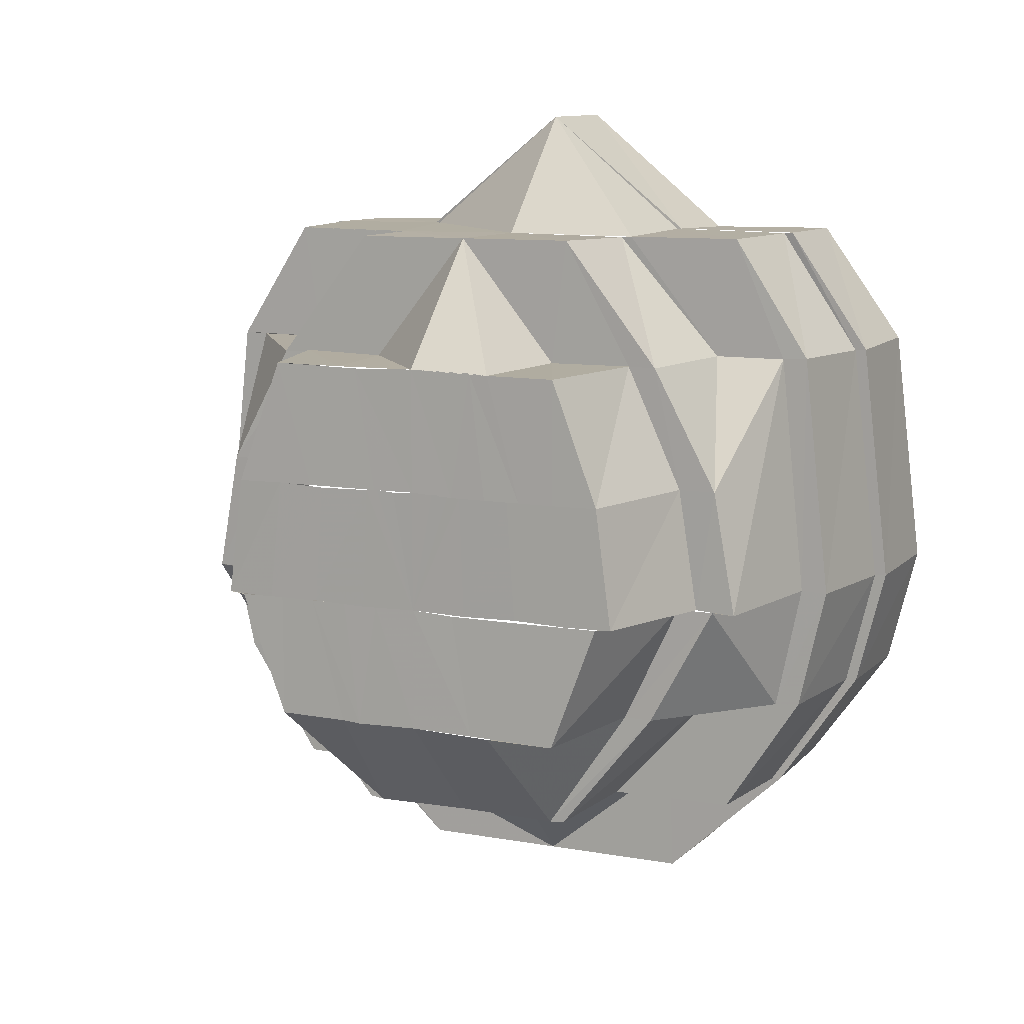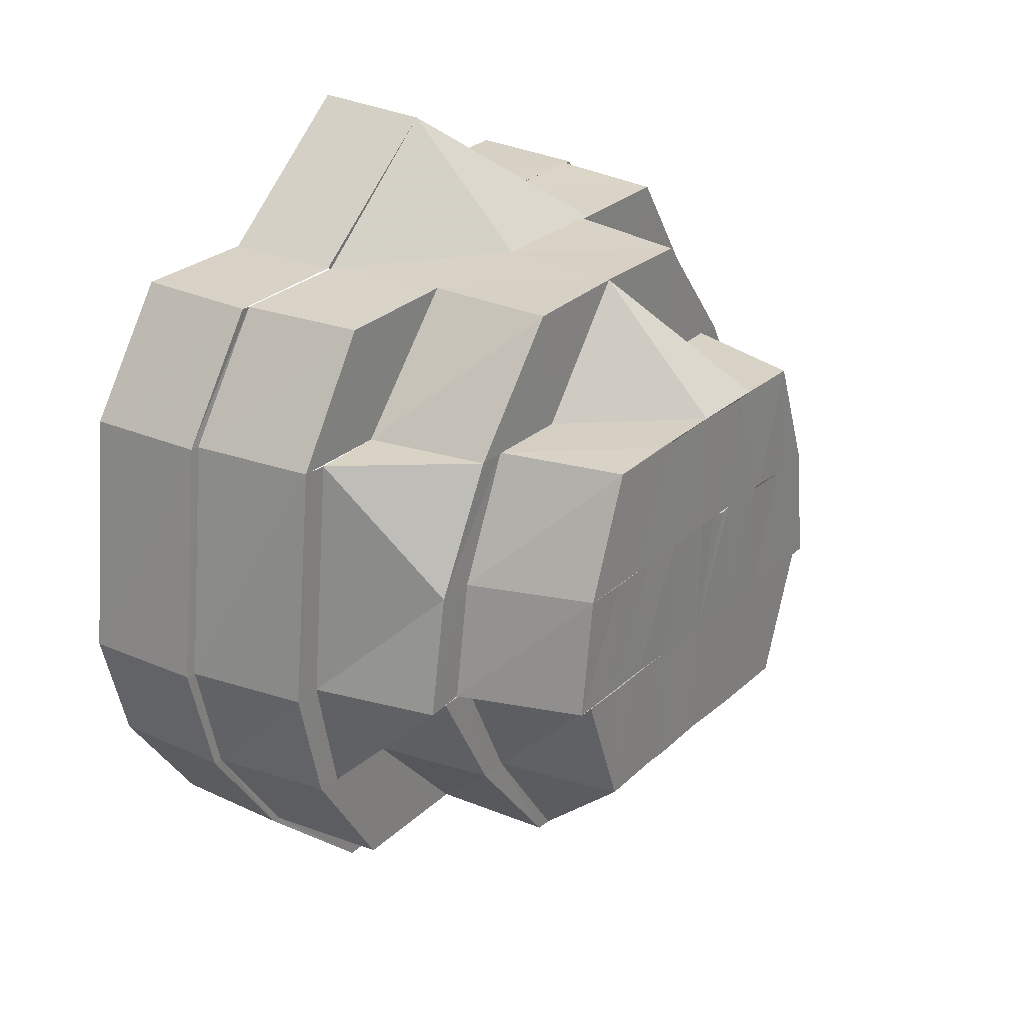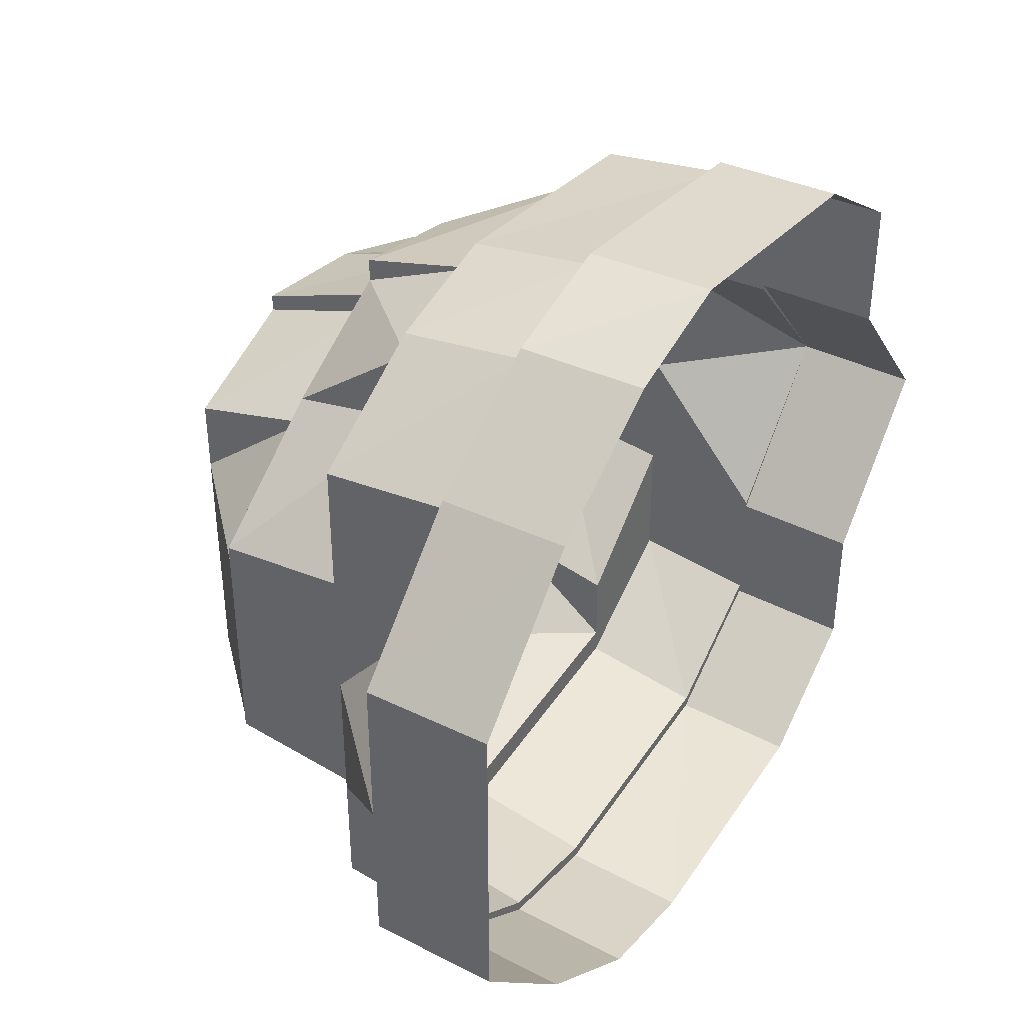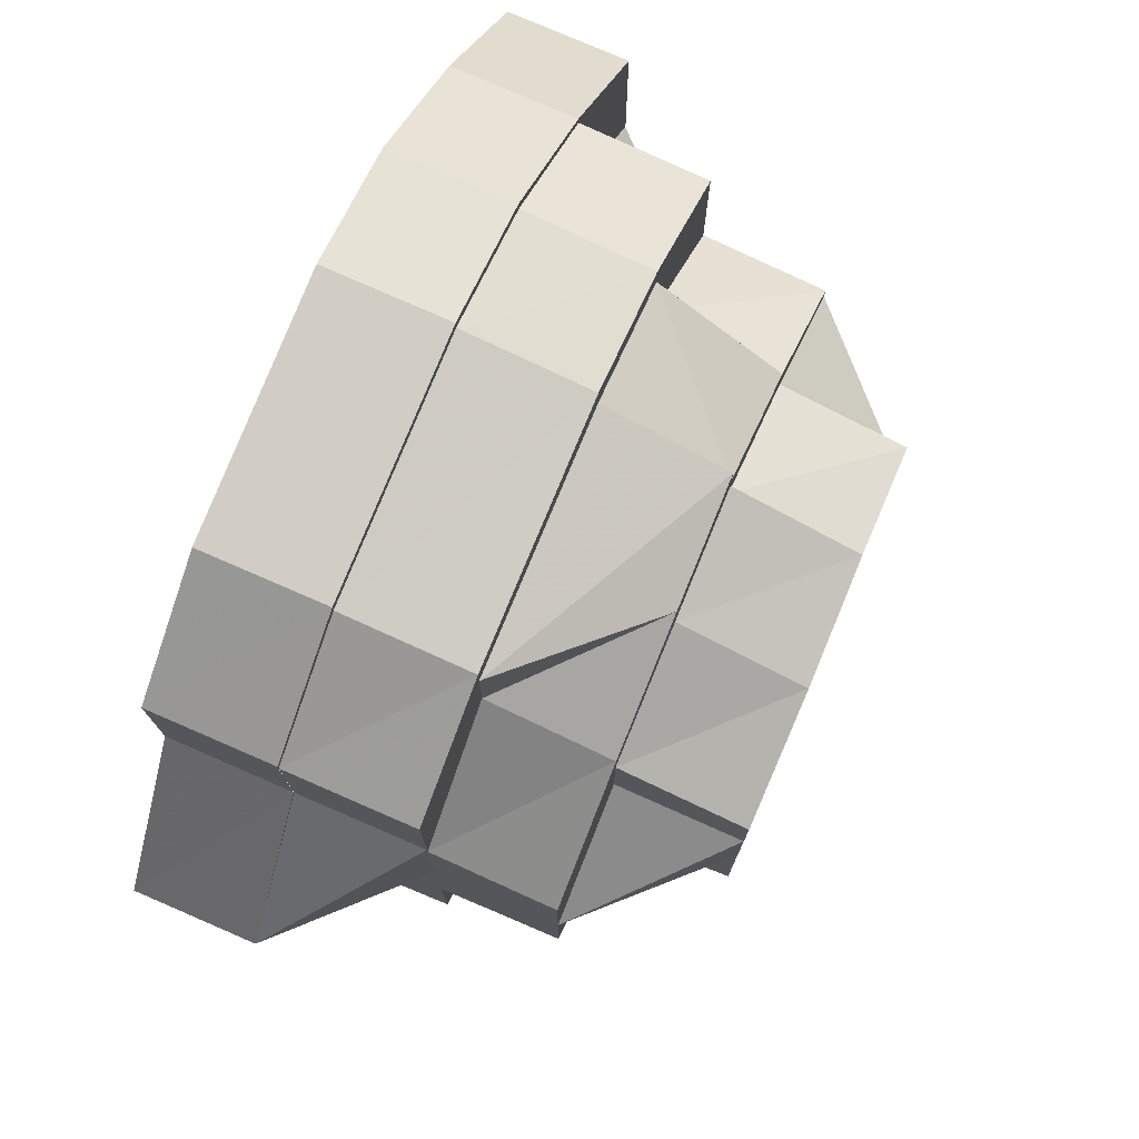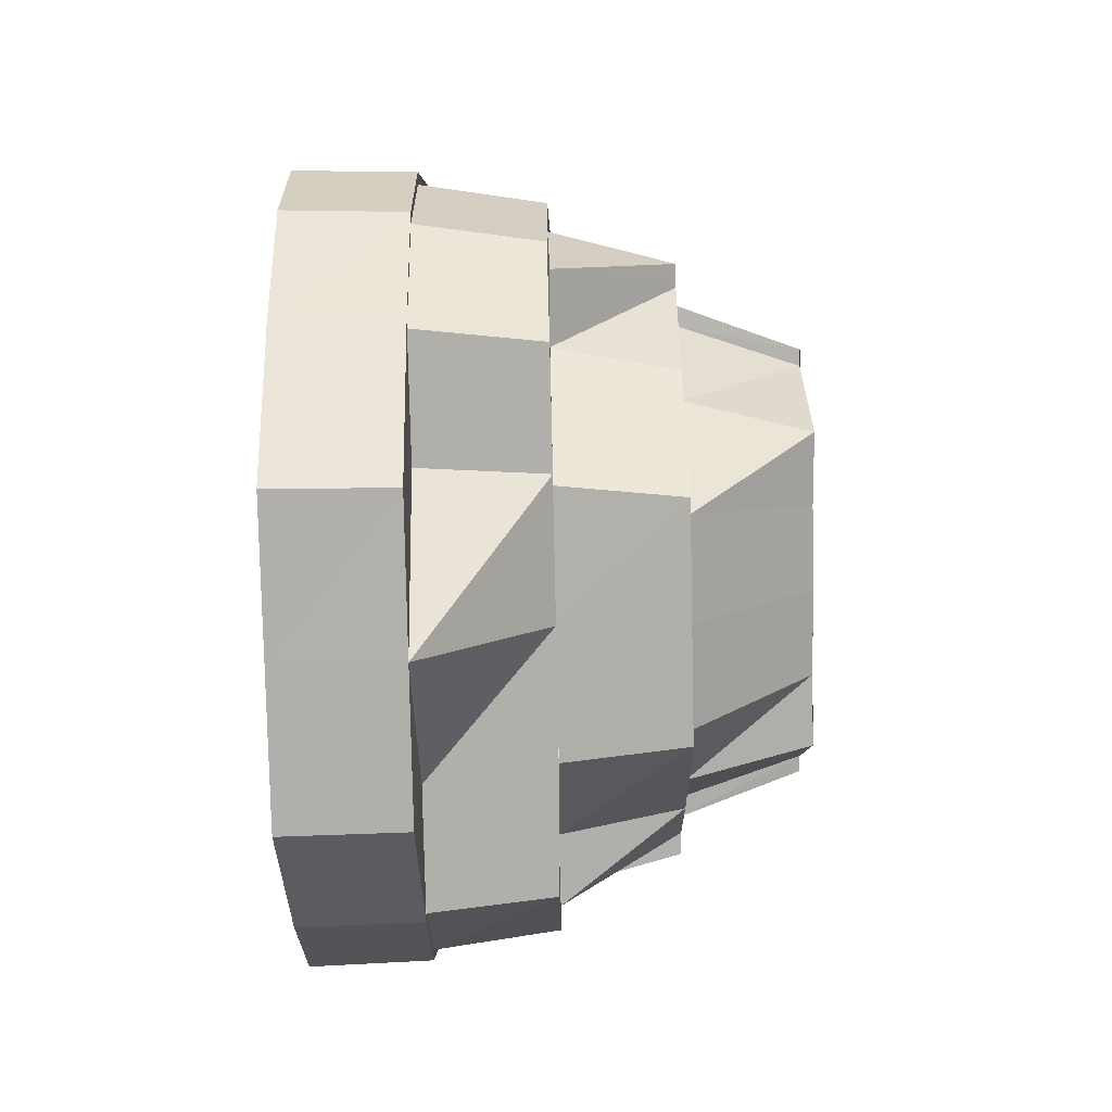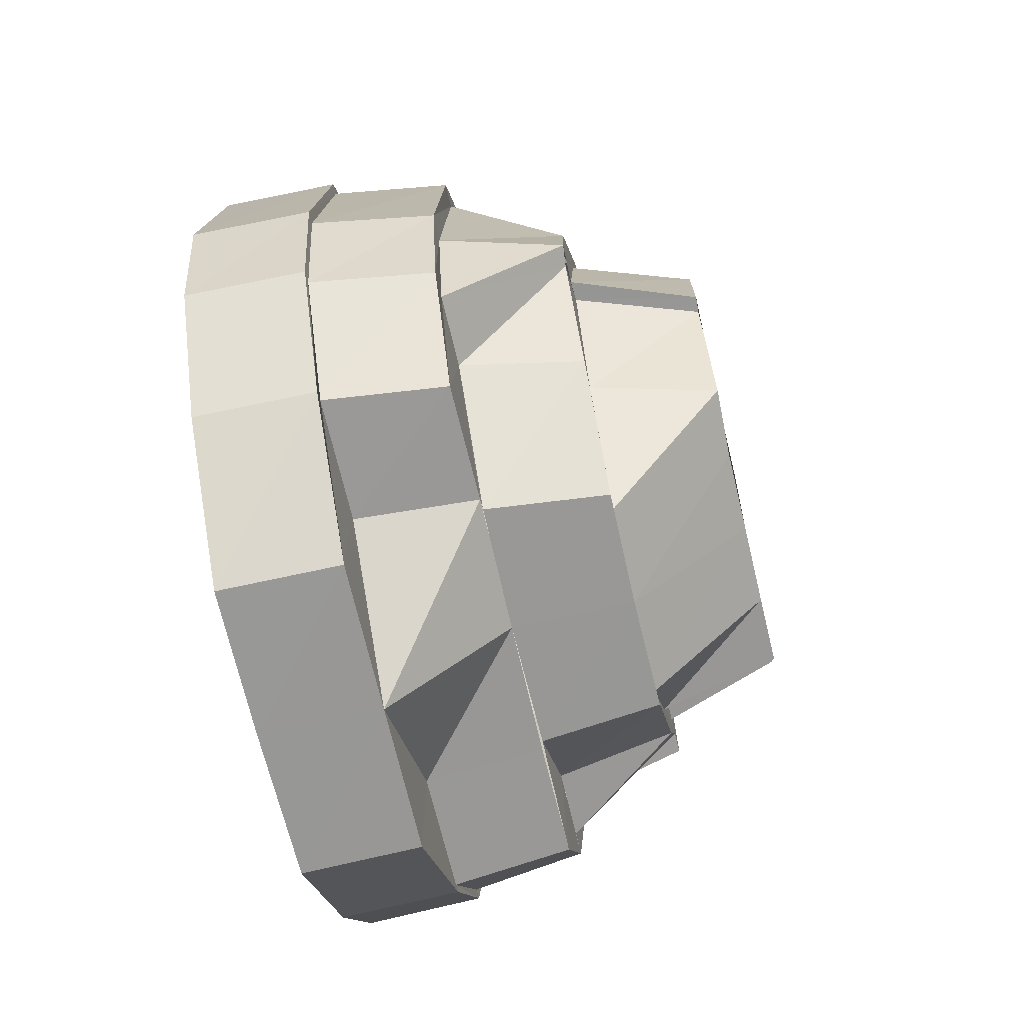
<metadata>
{"format":"obj","ext":"obj","renderer":"f3d","projection":"perspective","resolution":1024,"background":"white","views":[{"elev":10.7,"azim":-65.9,"up":"+Y"},{"elev":27.7,"azim":-143.5,"up":"+Y"},{"elev":39.2,"azim":32.2,"up":"+Z"},{"elev":76.0,"azim":-156.8,"up":"+Z"},{"elev":-78.2,"azim":-178.9,"up":"+Y"},{"elev":-68.4,"azim":-166.9,"up":"+Y"}]}
</metadata>
<code>
o 1228
v 2243 1860 8.027
v 2243 1860 8.024
v 2243 1860 8.027
v 2243 1860 8.023
v 2243 1860 8.026
v 2243 1859 8.016
v 2243 1860 8.024
v 2243 1860 8.024
v 2243 1860 8.024
v 2243 1860 8.023
v 2243 1860 8.017
v 2243 1860 8.017
v 2243 1860 8.016
v 2243 1860 8.007
v 2243 1860 8.007
v 2243 1860 7.995
v 2243 1860 8.024
v 2243 1860 8.017
v 2243 1860 8.027
v 2243 1860 8.024
v 2243 1859 8.017
v 2243 1859 8.017
v 2243 1859 8.017
v 2243 1859 8.007
v 2243 1859 8.007
v 2243 1859 8.007
v 2243 1859 7.995
v 2243 1859 7.982
v 2243 1859 7.995
v 2243 1859 7.995
v 2243 1859 7.972
v 2243 1859 7.982
v 2243 1859 7.982
v 2243 1859 7.973
v 2243 1859 7.983
v 2243 1860 7.966
v 2243 1859 7.972
v 2243 1859 7.972
v 2243 1860 7.965
v 2243 1860 7.963
v 2243 1860 7.965
v 2243 1860 7.965
v 2243 1860 7.962
v 2243 1860 7.966
v 2243 1860 7.962
v 2243 1860 7.962
v 2243 1860 7.965
v 2243 1860 7.973
v 2243 1860 7.965
v 2243 1860 7.965
v 2243 1860 7.972
v 2243 1860 7.972
v 2243 1860 7.972
v 2243 1860 7.982
v 2243 1860 7.982
v 2243 1860 7.995
v 2243 1860 7.982
v 2243 1860 8.007
v 2243 1860 7.995
v 2243 1860 8.006
v 2243 1860 7.995
v 2243 1860 8.014
v 2243 1860 8.005
v 2243 1860 8.006
v 2243 1860 7.995
v 2243 1860 7.982
v 2243 1860 7.983
v 2243 1860 7.983
v 2243 1860 7.973
v 2243 1860 7.974
v 2243 1860 7.972
v 2243 1860 7.965
v 2243 1860 7.984
v 2243 1860 7.975
v 2243 1860 7.973
v 2243 1860 7.966
v 2243 1860 7.963
v 2243 1860 7.967
v 2243 1860 7.962
v 2243 1860 7.966
v 2243 1860 7.974
v 2243 1860 7.967
v 2243 1860 7.966
v 2243 1860 7.965
v 2243 1860 7.965
v 2243 1860 7.963
v 2243 1860 7.965
v 2243 1859 7.973
v 2243 1860 7.967
v 2243 1859 7.972
v 2243 1860 7.966
v 2243 1860 7.967
v 2243 1859 7.983
v 2243 1859 7.974
v 2243 1859 7.982
v 2243 1859 7.973
v 2243 1859 7.974
v 2243 1859 7.995
v 2243 1859 7.983
v 2243 1859 7.983
v 2243 1859 7.983
v 2243 1859 7.995
v 2243 1859 7.983
v 2243 1860 7.975
v 2243 1859 7.984
v 2243 1859 8.007
v 2243 1859 8.006
v 2243 1859 8.017
v 2243 1860 8.024
v 2243 1859 8.016
v 2243 1859 8.006
v 2243 1859 8.015
v 2243 1859 8.005
v 2243 1860 8.014
v 2243 1859 7.995
v 2243 1859 8.016
v 2243 1860 8.023
v 2243 1860 8.026
v 2243 1860 8.022
v 2243 1860 8.023
v 2243 1860 8.024
v 2243 1860 8.016
v 2243 1860 8.022
v 2243 1859 7.984
v 2243 1859 7.985
v 2243 1860 7.977
v 2243 1859 7.985
v 2243 1859 7.995
v 2243 1860 7.972
v 2243 1860 7.975
v 2243 1859 8.005
v 2243 1859 8.004
v 2243 1859 8.005
v 2243 1860 8.014
v 2243 1859 7.974
v 2243 1859 7.983
v 2243 1860 7.969
v 2243 1860 7.967
v 2243 1860 7.972
v 2243 1860 7.97
v 2243 1860 7.967
v 2243 1860 7.965
v 2243 1860 7.972
v 2243 1860 7.967
v 2243 1860 7.969
v 2243 1860 7.977
v 2243 1860 7.975
v 2243 1860 7.974
v 2243 1860 7.985
v 2243 1860 7.977
v 2243 1860 7.979
v 2243 1860 7.995
v 2243 1860 7.984
v 2243 1860 8.004
v 2243 1860 7.995
v 2243 1860 8.012
v 2243 1860 8.005
v 2243 1860 8.004
v 2243 1860 8.009
v 2243 1860 8.003
v 2243 1860 8.017
v 2243 1860 8.014
v 2243 1860 8.015
v 2243 1860 8.006
v 2243 1860 8.022
v 2243 1860 8.02
v 2243 1860 8.015
v 2243 1860 8.017
v 2243 1860 8.016
v 2243 1860 8.006
v 2243 1860 8.015
v 2243 1860 8.006
v 2243 1860 8.022
v 2243 1860 8.019
v 2243 1860 8.016
v 2243 1860 8.022
v 2243 1860 8.019
v 2243 1860 8.014
v 2243 1860 8.024
v 2243 1860 8.023
v 2243 1860 8.024
v 2243 1860 8.017
v 2243 1860 8.022
v 2243 1860 8.026
v 2243 1860 8.027
v 2243 1859 8.015
v 2243 1860 8.023
v 2243 1860 8.022
v 2243 1860 8.024
v 2243 1860 8.02
v 2243 1860 8.022
v 2243 1859 8.015
v 2243 1860 8.014
v 2243 1859 8.004
v 2243 1860 8.012
v 2243 1860 8.012
v 2243 1860 8.017
v 2243 1860 8.022
v 2243 1860 8.019
v 2243 1860 8.009
v 2243 1860 8.014
v 2243 1859 8.003
v 2243 1859 8.004
v 2243 1860 8.012
v 2243 1860 8.001
v 2243 1860 8.007
v 2243 1860 7.995
v 2243 1860 8.011
v 2243 1860 8.004
v 2243 1860 8.016
v 2243 1860 8.012
v 2243 1860 8
v 2243 1860 7.998
v 2243 1860 7.995
v 2243 1860 7.988
v 2243 1859 7.986
v 2243 1860 7.991
v 2243 1860 7.989
v 2243 1860 7.988
v 2243 1860 7.985
v 2243 1860 7.982
v 2243 1860 7.982
v 2243 1860 7.978
v 2243 1860 7.979
v 2243 1860 7.975
v 2243 1860 7.977
v 2243 1860 7.977
v 2243 1860 7.975
v 2243 1859 7.984
v 2243 1860 7.973
v 2243 1860 7.977
v 2243 1860 7.977
v 2243 1859 7.985
v 2243 1860 7.972
v 2243 1860 7.982
v 2243 1860 7.981
v 2243 1860 7.986
v 2243 1860 7.978
v 2243 1860 7.985
v 2243 1860 7.99
v 2243 1860 7.99
v 2243 1860 7.991
v 2243 1860 7.993
v 2243 1860 7.973
v 2243 1860 7.977
v 2243 1860 7.995
v 2243 1860 7.996
v 2243 1860 7.998
v 2243 1860 7.999
v 2243 1860 7.999
v 2243 1860 8.003
v 2243 1860 8.004
v 2243 1860 8.007
v 2243 1860 8.008
v 2243 1860 8.011
v 2243 1860 8.012
v 2243 1860 8.007
v 2243 1860 8.004
v 2243 1860 8.009
v 2243 1860 8.009
v 2243 1860 8.003
v 2243 1860 8.012
v 2243 1860 8.014
v 2243 1860 8.005
v 2243 1860 8.016
v 2243 1860 8.012
v 2243 1860 8.017
v 2243 1860 8.012
v 2243 1860 8.004
v 2243 1860 7.995
v 2243 1860 8.003
v 2243 1860 7.995
v 2243 1860 8.001
v 2243 1860 7.985
v 2243 1860 7.986
v 2243 1860 7.977
v 2243 1860 8
v 2243 1860 8.007
v 2243 1860 8.001
v 2243 1860 8.001
v 2243 1860 7.998
v 2243 1860 7.995
v 2243 1860 7.988
v 2243 1860 7.989
v 2243 1860 7.991
v 2243 1860 7.985
v 2243 1860 7.982
v 2243 1860 7.975
v 2243 1860 7.973
v 2243 1860 8.007
v 2243 1860 7.995
v 2243 1860 8.006
v 2243 1860 7.984
v 2243 1860 7.975
v 2243 1860 7.985
v 2243 1860 8.007
v 2243 1860 8.003
v 2243 1860 8.001
f 1 2 3
f 4 3 5
f 6 7 4
f 8 1 7
f 5 9 10
f 2 11 9
f 10 12 13
f 11 14 12
f 12 14 15
f 14 16 15
f 17 11 18
f 19 2 17
f 20 1 19
f 21 8 20
f 22 8 23
f 24 22 21
f 25 22 26
f 27 25 24
f 28 29 27
f 29 25 30
f 31 32 28
f 32 29 33
f 34 33 35
f 36 37 34
f 38 32 37
f 39 38 31
f 40 41 36
f 42 38 41
f 43 42 39
f 44 45 40
f 46 42 45
f 47 46 43
f 48 49 44
f 50 46 49
f 51 50 47
f 52 50 53
f 54 52 53
f 55 52 54
f 56 55 57
f 58 16 56
f 16 55 59
f 60 59 61
f 62 60 63
f 64 65 60
f 65 66 67
f 59 67 61
f 61 67 68
f 67 69 68
f 68 69 70
f 71 72 69
f 73 70 74
f 75 76 70
f 76 77 78
f 72 79 80
f 81 80 82
f 77 83 84
f 79 85 86
f 82 86 87
f 83 88 89
f 85 90 91
f 87 91 92
f 88 93 94
f 90 95 96
f 92 96 97
f 95 98 99
f 97 100 101
f 93 102 103
f 104 103 105
f 102 106 107
f 106 108 107
f 108 109 110
f 107 110 111
f 111 110 112
f 113 112 114
f 115 107 111
f 116 117 112
f 30 107 115
f 103 30 115
f 117 118 119
f 118 120 121
f 120 122 123
f 124 115 125
f 126 124 127
f 125 115 128
f 129 130 126
f 115 131 128
f 128 131 132
f 133 134 132
f 135 136 130
f 137 94 130
f 138 135 137
f 137 130 139
f 140 137 139
f 141 137 140
f 141 89 137
f 142 138 141
f 143 141 140
f 144 142 145
f 145 141 143
f 145 84 141
f 146 145 143
f 147 145 146
f 148 144 147
f 149 147 150
f 146 143 151
f 152 153 149
f 154 61 152
f 61 153 155
f 156 157 154
f 157 61 158
f 159 158 160
f 161 162 156
f 163 164 162
f 165 163 166
f 166 167 162
f 166 162 168
f 169 170 167
f 171 170 172
f 173 169 171
f 174 166 168
f 174 168 175
f 176 166 177
f 175 168 178
f 179 180 173
f 181 182 180
f 183 184 179
f 185 181 184
f 186 187 183
f 109 185 187
f 188 123 166
f 189 165 188
f 190 121 188
f 191 189 190
f 192 191 193
f 194 193 195
f 193 190 196
f 190 188 197
f 196 190 197
f 197 198 199
f 196 197 200
f 200 197 201
f 202 196 200
f 203 204 202
f 202 200 205
f 205 200 206
f 200 201 206
f 207 202 205
f 206 201 208
f 201 175 208
f 206 208 209
f 208 210 211
f 212 206 209
f 212 209 213
f 214 212 213
f 207 212 214
f 128 202 207
f 215 128 207
f 216 128 215
f 217 207 214
f 218 207 217
f 219 218 217
f 220 218 219
f 220 215 218
f 221 215 220
f 221 216 215
f 222 221 220
f 223 221 222
f 224 216 221
f 223 224 221
f 224 125 216
f 225 224 223
f 226 225 223
f 225 227 224
f 228 229 227
f 230 225 231
f 232 233 224
f 234 232 225
f 235 226 236
f 235 236 237
f 238 226 235
f 237 236 239
f 237 239 240
f 240 239 241
f 240 241 214
f 242 240 214
f 243 242 214
f 238 244 245
f 246 243 214
f 247 246 214
f 248 247 214
f 249 248 214
f 250 249 214
f 250 251 249
f 252 251 250
f 252 253 251
f 254 253 252
f 254 255 253
f 256 255 254
f 255 257 253
f 253 257 258
f 256 178 255
f 255 259 257
f 178 259 255
f 260 261 257
f 178 262 259
f 263 264 262
f 265 178 266
f 267 268 178
f 268 269 259
f 269 270 271
f 261 272 273
f 272 274 275
f 274 276 275
f 258 273 277
f 278 279 258
f 258 277 280
f 280 277 281
f 277 282 281
f 273 155 282
f 155 275 282
f 281 282 246
f 282 275 283
f 282 284 246
f 275 151 283
f 246 284 285
f 284 286 285
f 284 287 286
f 283 151 287
f 287 238 286
f 151 288 287
f 287 288 238
f 151 143 288
f 288 289 238
f 143 140 288
f 288 140 289
f 290 291 292
f 293 294 295
f 296 297 298

</code>
